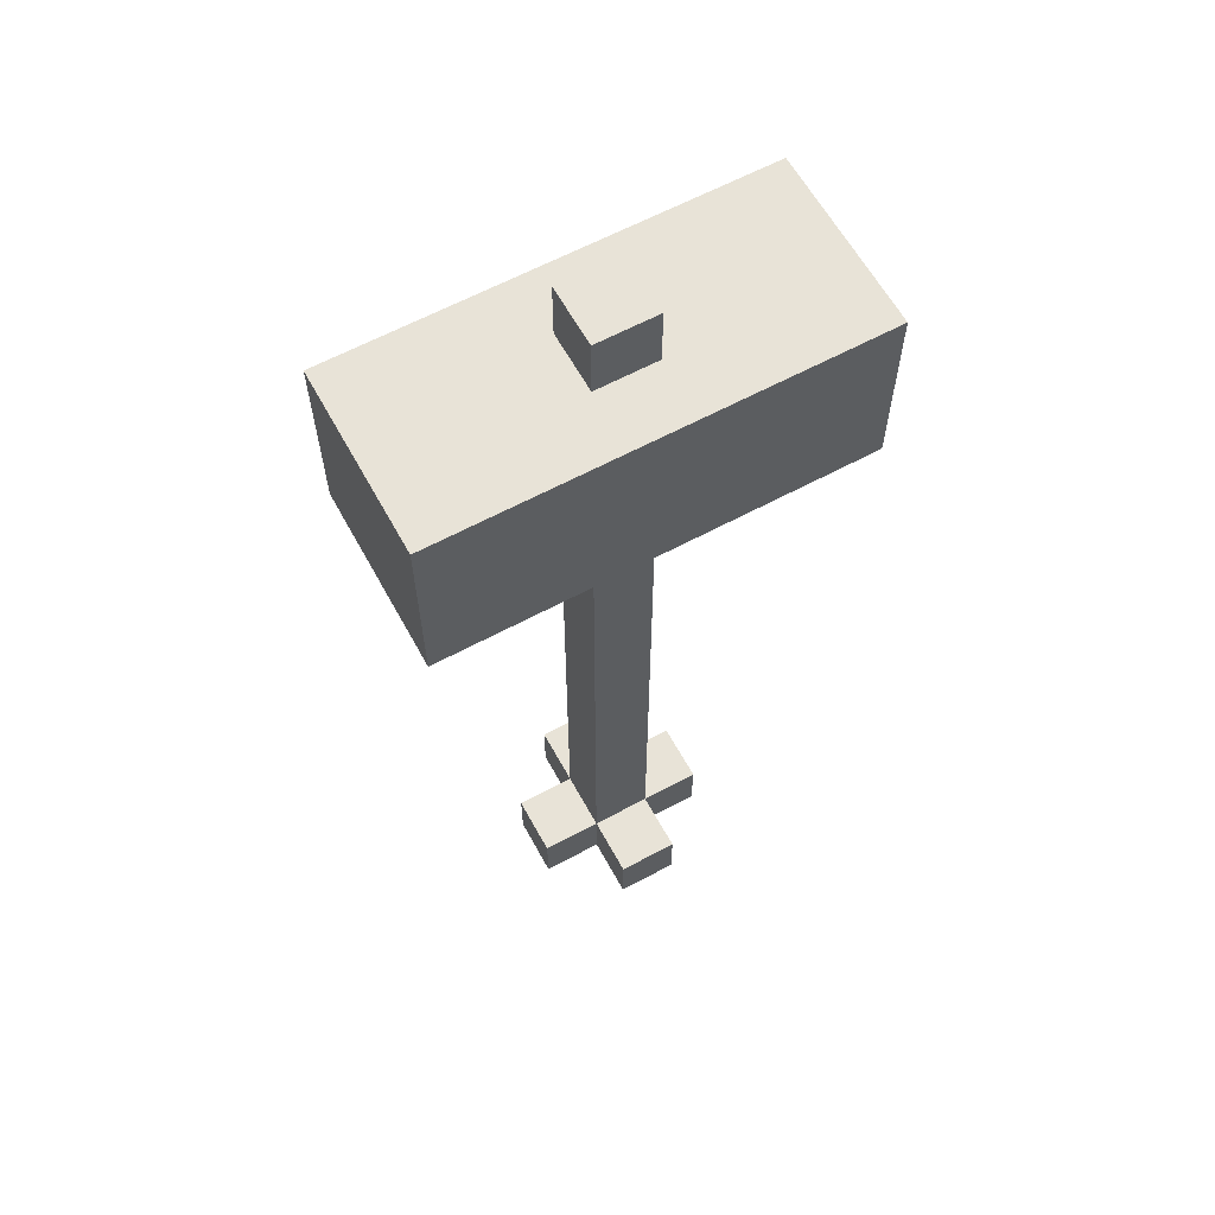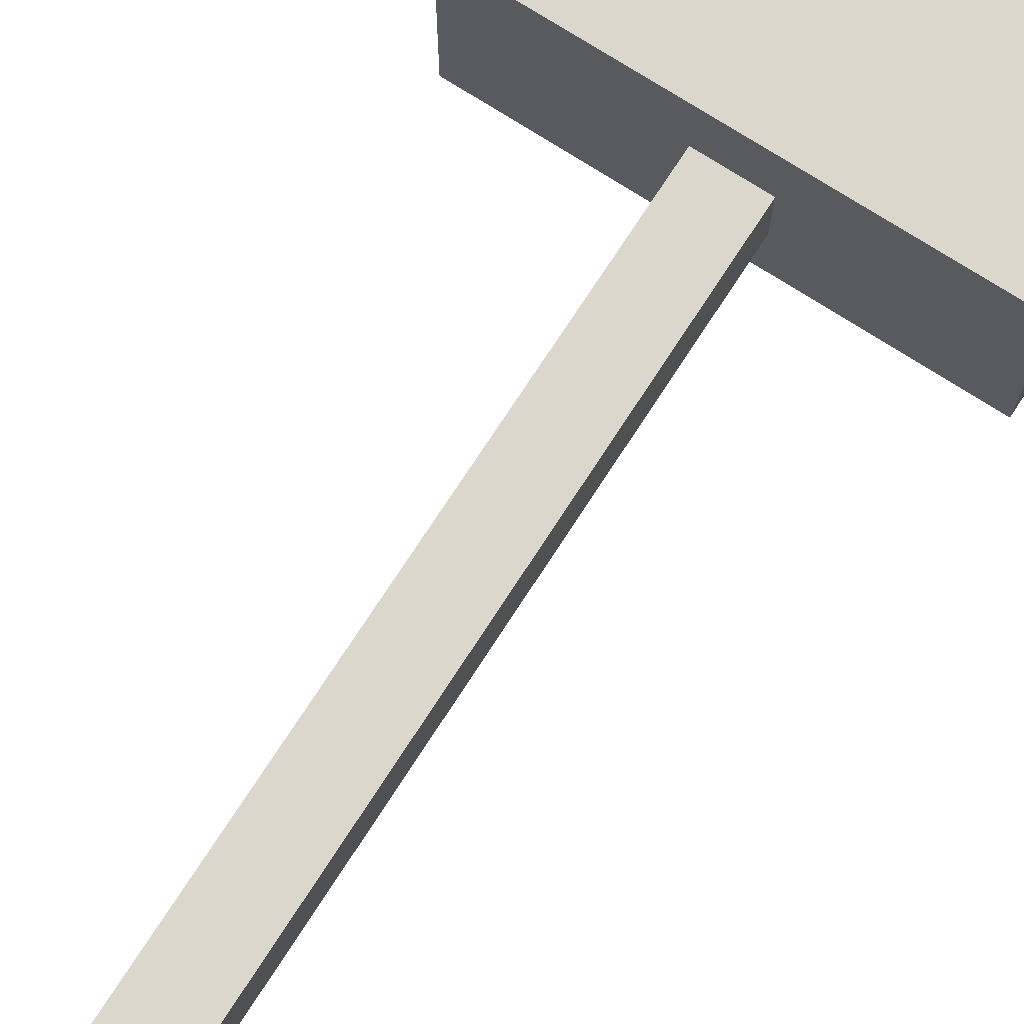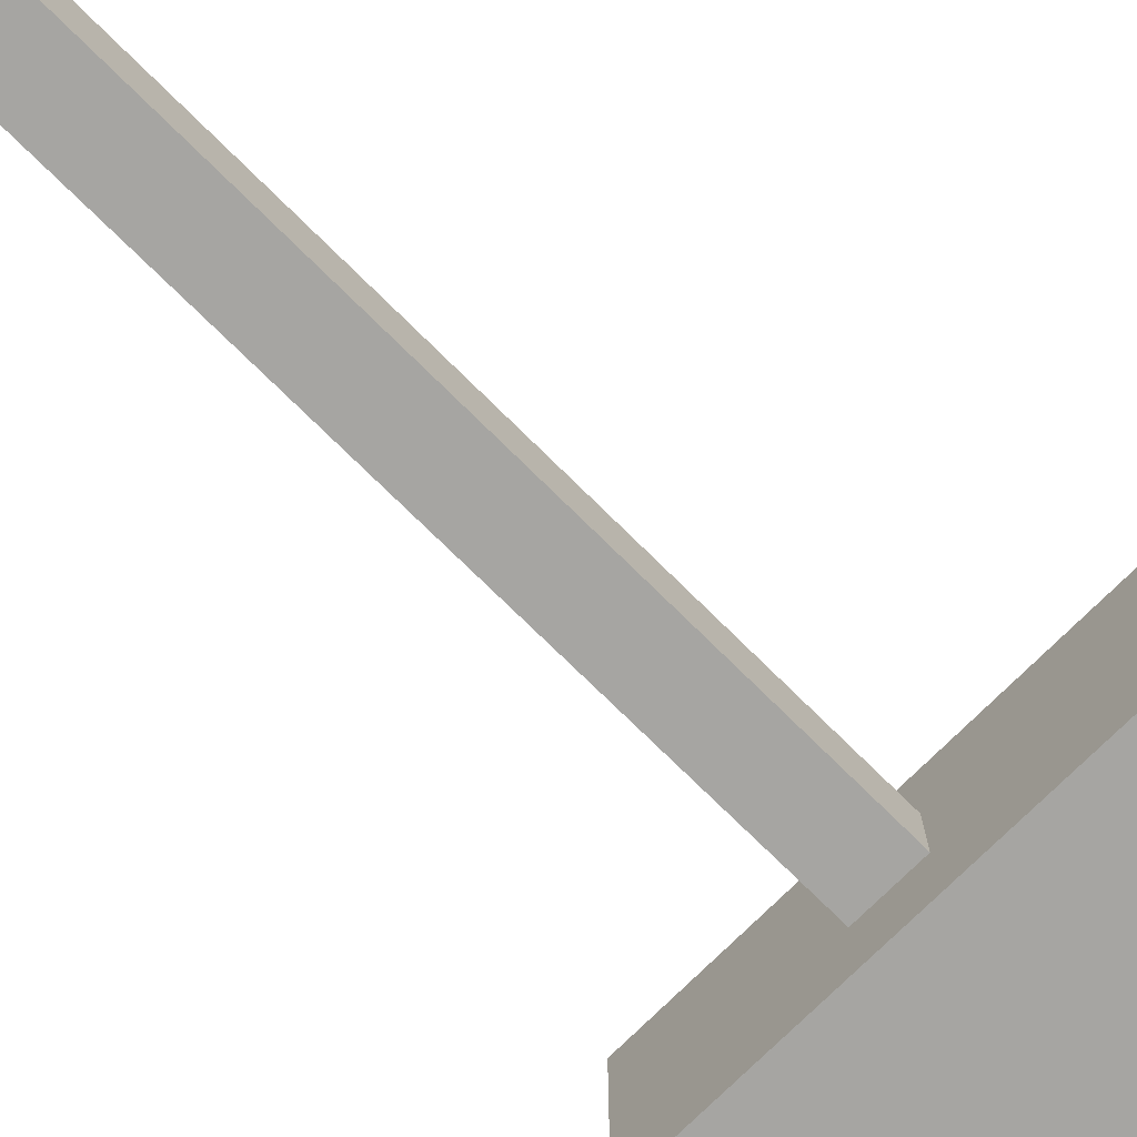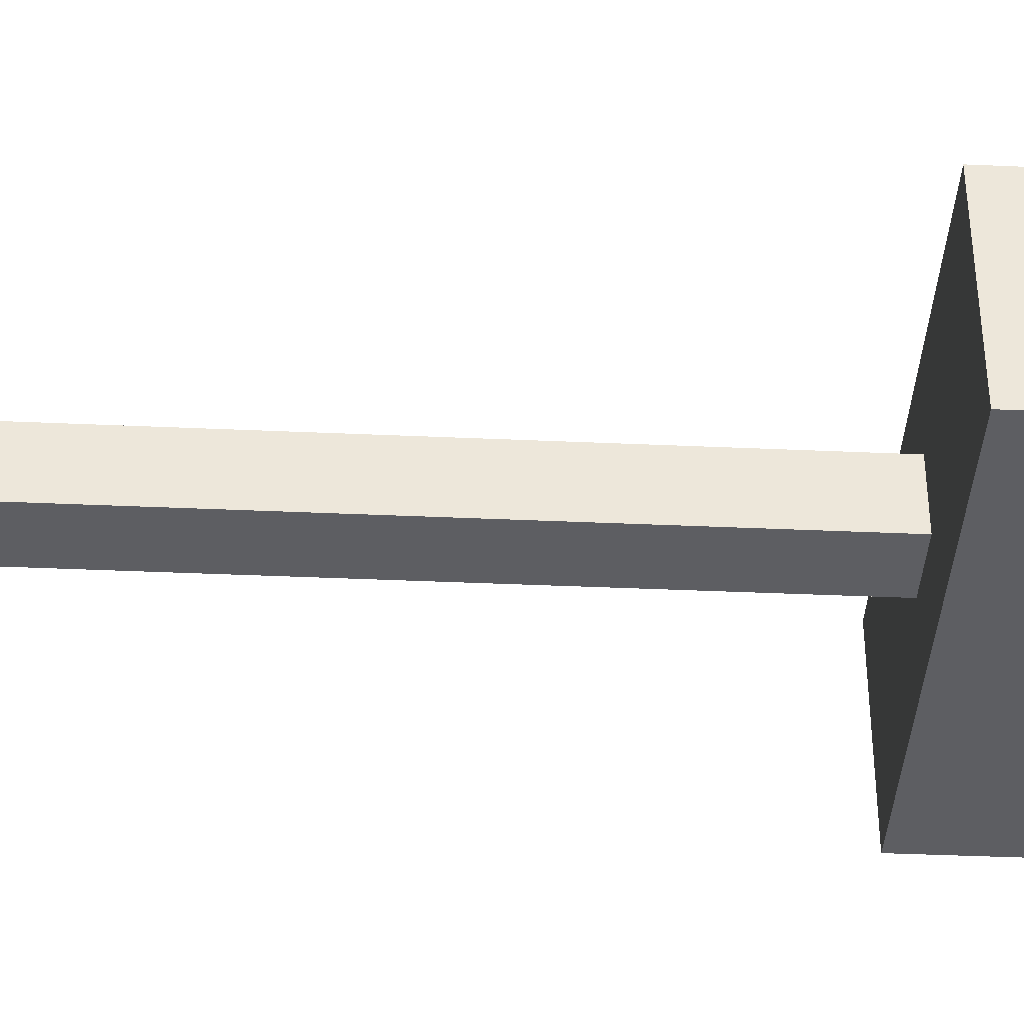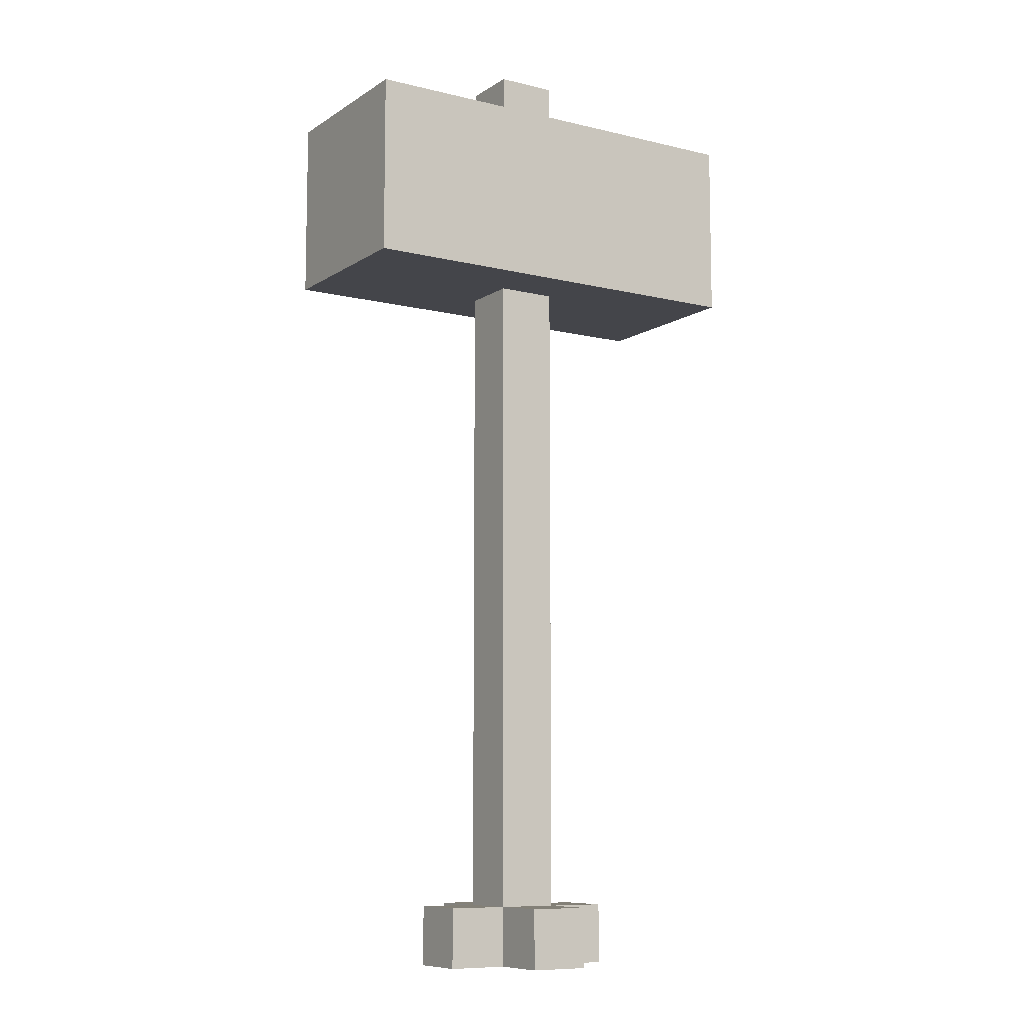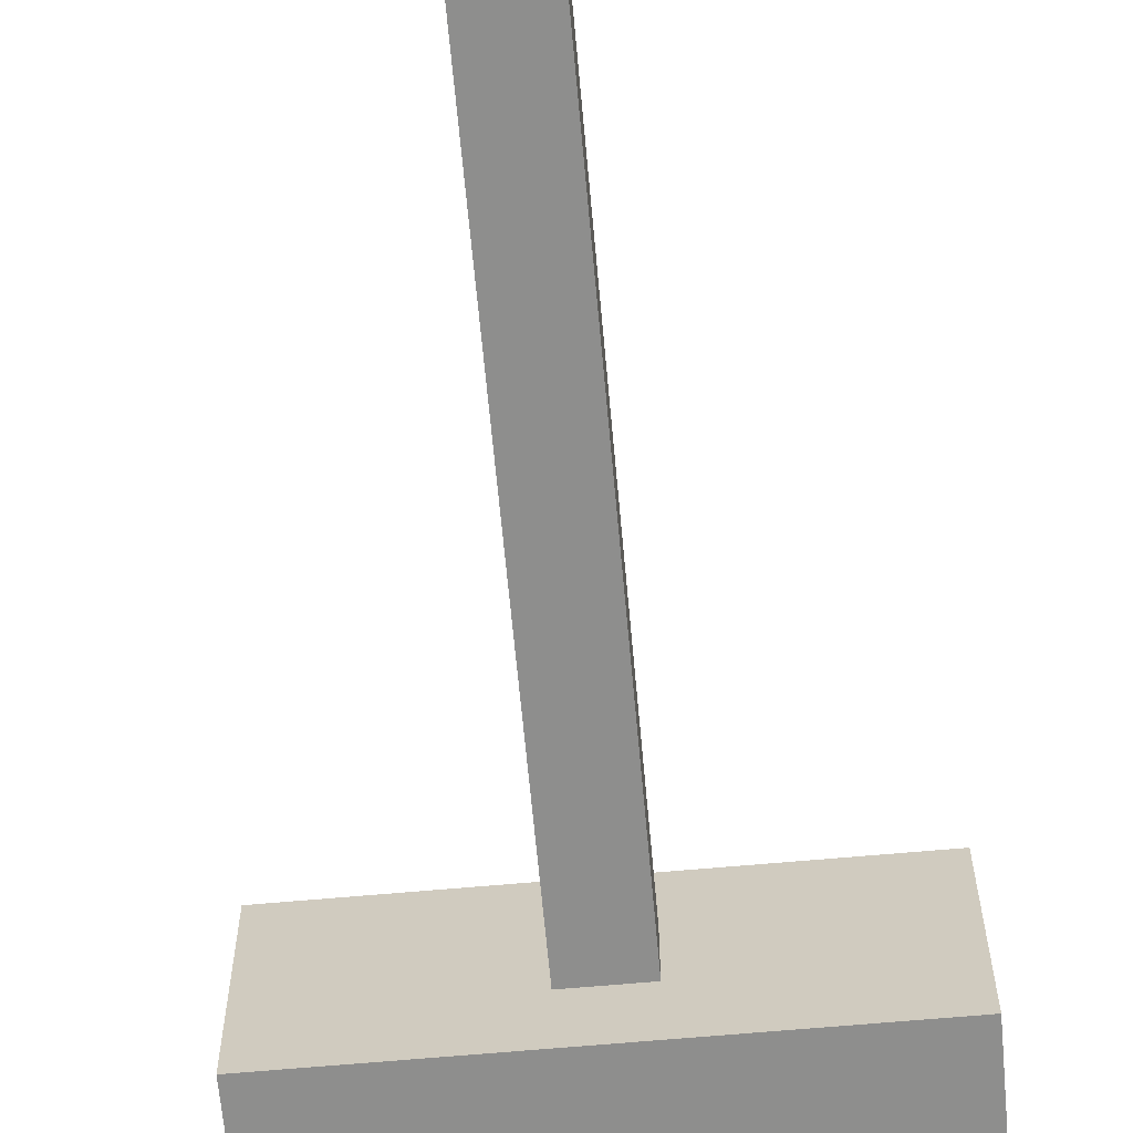
<metadata>
{"format":"obj","ext":"obj","renderer":"f3d","projection":"perspective","resolution":1024,"background":"white","views":[{"elev":62.1,"azim":151.3,"up":"+Y"},{"elev":73.4,"azim":32.9,"up":"+Z"},{"elev":-73.6,"azim":45.2,"up":"+Z"},{"elev":-39.1,"azim":86.8,"up":"+Z"},{"elev":-9.3,"azim":-32.2,"up":"+Y"},{"elev":-64.9,"azim":5.2,"up":"+Z"}]}
</metadata>
<code>
o
v -0.3 1.2 0.1
v -0.3 1.2 -0.2
v -0.3 1.5 0.1
v -0.3 1.5 -0.2
v -0.1 0 0
v -0.1 0 -0.1
v -0.1 0.1 0
v -0.1 0.1 -0.1
v 0 0 0.1
v 0 0 0
v 0 0 -0.1
v 0 0 -0.2
v 0 0.1 0.1
v 0 0.1 0
v 0 0.1 -0.1
v 0 0.1 -0.2
v 0 0.2 0
v 0 0.2 -0.1
v 0 0.3 0
v 0 0.3 -0.1
v 0 0.4 0
v 0 0.4 -0.1
v 0 0.5 0
v 0 0.5 -0.1
v 0 0.6 0
v 0 0.6 -0.1
v 0 0.7 0
v 0 0.7 -0.1
v 0 0.8 0
v 0 0.8 -0.1
v 0 0.9 0
v 0 0.9 -0.1
v 0 1 0
v 0 1 -0.1
v 0 1.1 0
v 0 1.1 -0.1
v 0 1.2 0
v 0 1.2 -0.1
v 0 1.5 0
v 0 1.5 -0.1
v 0 1.6 0
v 0 1.6 -0.1
v 0.1 0 0.1
v 0.1 0 0
v 0.1 0 -0.1
v 0.1 0 -0.2
v 0.1 0.1 0.1
v 0.1 0.1 0
v 0.1 0.1 -0.1
v 0.1 0.1 -0.2
v 0.1 0.2 0
v 0.1 0.2 -0.1
v 0.1 0.3 0
v 0.1 0.3 -0.1
v 0.1 0.4 0
v 0.1 0.4 -0.1
v 0.1 0.5 0
v 0.1 0.5 -0.1
v 0.1 0.6 0
v 0.1 0.6 -0.1
v 0.1 0.7 0
v 0.1 0.7 -0.1
v 0.1 0.8 0
v 0.1 0.8 -0.1
v 0.1 0.9 0
v 0.1 0.9 -0.1
v 0.1 1 0
v 0.1 1 -0.1
v 0.1 1.1 0
v 0.1 1.1 -0.1
v 0.1 1.2 0
v 0.1 1.2 -0.1
v 0.1 1.5 0
v 0.1 1.5 -0.1
v 0.1 1.6 0
v 0.1 1.6 -0.1
v 0.2 0 0
v 0.2 0 -0.1
v 0.2 0.1 0
v 0.2 0.1 -0.1
v 0.4 1.2 0.1
v 0.4 1.2 -0.2
v 0.4 1.5 0.1
v 0.4 1.5 -0.2
v -0.3 1.2 0.1
v -0.3 1.5 0.1
v -0.2 1.2 0.1
v -0.2 1.5 0.1
v -0.1 1.2 0.1
v -0.1 1.5 0.1
v 0 0 0.1
v 0 0.1 0.1
v 0.1 0 0.1
v 0.1 0.1 0.1
v 0.2 1.2 0.1
v 0.2 1.5 0.1
v 0.3 1.2 0.1
v 0.3 1.5 0.1
v 0.4 1.2 0.1
v 0.4 1.5 0.1
v -0.1 0 0
v -0.1 0.1 0
v 0 0 0
v 0 0.1 0
v 0 0.2 0
v 0 0.3 0
v 0 0.4 0
v 0 0.5 0
v 0 0.6 0
v 0 0.7 0
v 0 0.8 0
v 0 0.9 0
v 0 1 0
v 0 1.1 0
v 0 1.2 0
v 0 1.5 0
v 0 1.6 0
v 0.1 0 0
v 0.1 0.1 0
v 0.1 0.2 0
v 0.1 0.3 0
v 0.1 0.4 0
v 0.1 0.5 0
v 0.1 0.6 0
v 0.1 0.7 0
v 0.1 0.8 0
v 0.1 0.9 0
v 0.1 1 0
v 0.1 1.1 0
v 0.1 1.2 0
v 0.1 1.5 0
v 0.1 1.6 0
v 0.2 0 0
v 0.2 0.1 0
v -0.1 0 -0.1
v -0.1 0.1 -0.1
v 0 0 -0.1
v 0 0.1 -0.1
v 0 0.2 -0.1
v 0 0.3 -0.1
v 0 0.4 -0.1
v 0 0.5 -0.1
v 0 0.6 -0.1
v 0 0.7 -0.1
v 0 0.8 -0.1
v 0 0.9 -0.1
v 0 1 -0.1
v 0 1.1 -0.1
v 0 1.2 -0.1
v 0 1.5 -0.1
v 0 1.6 -0.1
v 0.1 0 -0.1
v 0.1 0.1 -0.1
v 0.1 0.2 -0.1
v 0.1 0.3 -0.1
v 0.1 0.4 -0.1
v 0.1 0.5 -0.1
v 0.1 0.6 -0.1
v 0.1 0.7 -0.1
v 0.1 0.8 -0.1
v 0.1 0.9 -0.1
v 0.1 1 -0.1
v 0.1 1.1 -0.1
v 0.1 1.2 -0.1
v 0.1 1.5 -0.1
v 0.1 1.6 -0.1
v 0.2 0 -0.1
v 0.2 0.1 -0.1
v -0.3 1.2 -0.2
v -0.3 1.5 -0.2
v -0.2 1.2 -0.2
v -0.2 1.5 -0.2
v -0.1 1.2 -0.2
v -0.1 1.5 -0.2
v 0 0 -0.2
v 0 0.1 -0.2
v 0.1 0 -0.2
v 0.1 0.1 -0.2
v 0.2 1.2 -0.2
v 0.2 1.5 -0.2
v 0.3 1.2 -0.2
v 0.3 1.5 -0.2
v 0.4 1.2 -0.2
v 0.4 1.5 -0.2
v 0 0 0.1
v 0.1 0 0.1
v -0.1 0 0
v 0 0 0
v 0.1 0 0
v 0.2 0 0
v -0.1 0 -0.1
v 0 0 -0.1
v 0.1 0 -0.1
v 0.2 0 -0.1
v 0 0 -0.2
v 0.1 0 -0.2
v -0.3 1.2 0.1
v -0.2 1.2 0.1
v -0.1 1.2 0.1
v 0.2 1.2 0.1
v 0.3 1.2 0.1
v 0.4 1.2 0.1
v 0 1.2 0
v 0.1 1.2 0
v 0 1.2 -0.1
v 0.1 1.2 -0.1
v -0.3 1.2 -0.2
v -0.2 1.2 -0.2
v -0.1 1.2 -0.2
v 0.2 1.2 -0.2
v 0.3 1.2 -0.2
v 0.4 1.2 -0.2
v 0 0.1 0.1
v 0.1 0.1 0.1
v -0.1 0.1 0
v 0 0.1 0
v 0.1 0.1 0
v 0.2 0.1 0
v -0.1 0.1 -0.1
v 0 0.1 -0.1
v 0.1 0.1 -0.1
v 0.2 0.1 -0.1
v 0 0.1 -0.2
v 0.1 0.1 -0.2
v -0.3 1.5 0.1
v -0.2 1.5 0.1
v -0.1 1.5 0.1
v 0.2 1.5 0.1
v 0.3 1.5 0.1
v 0.4 1.5 0.1
v 0 1.5 0
v 0.1 1.5 0
v 0 1.5 -0.1
v 0.1 1.5 -0.1
v -0.3 1.5 -0.2
v -0.2 1.5 -0.2
v -0.1 1.5 -0.2
v 0.2 1.5 -0.2
v 0.3 1.5 -0.2
v 0.4 1.5 -0.2
v 0 1.6 0
v 0.1 1.6 0
v 0 1.6 -0.1
v 0.1 1.6 -0.1
f 3 2 1
f 4 2 3
f 7 6 5
f 8 6 7
f 13 10 9
f 14 10 13
f 15 12 11
f 16 12 15
f 17 15 14
f 18 15 17
f 19 18 17
f 20 18 19
f 21 20 19
f 22 20 21
f 23 22 21
f 24 22 23
f 25 24 23
f 26 24 25
f 27 26 25
f 28 26 27
f 29 28 27
f 30 28 29
f 31 30 29
f 32 30 31
f 33 32 31
f 34 32 33
f 35 34 33
f 36 34 35
f 37 36 35
f 38 36 37
f 41 40 39
f 42 40 41
f 43 44 47
f 47 44 48
f 45 46 49
f 49 46 50
f 48 49 51
f 51 49 52
f 51 52 53
f 53 52 54
f 53 54 55
f 55 54 56
f 55 56 57
f 57 56 58
f 57 58 59
f 59 58 60
f 59 60 61
f 61 60 62
f 61 62 63
f 63 62 64
f 63 64 65
f 65 64 66
f 65 66 67
f 67 66 68
f 67 68 69
f 69 68 70
f 69 70 71
f 71 70 72
f 73 74 75
f 75 74 76
f 77 78 79
f 79 78 80
f 81 82 83
f 83 82 84
f 87 86 85
f 88 86 87
f 89 88 87
f 90 88 89
f 93 92 91
f 94 92 93
f 95 90 89
f 96 90 95
f 97 96 95
f 98 96 97
f 99 98 97
f 100 98 99
f 103 102 101
f 104 102 103
f 119 105 104
f 120 106 105
f 120 105 119
f 121 107 106
f 121 106 120
f 122 108 107
f 122 107 121
f 123 109 108
f 123 108 122
f 124 110 109
f 124 109 123
f 125 111 110
f 125 110 124
f 126 112 111
f 126 111 125
f 127 113 112
f 127 112 126
f 128 114 113
f 128 113 127
f 129 115 114
f 129 114 128
f 130 115 129
f 131 117 116
f 132 117 131
f 133 119 118
f 134 119 133
f 135 136 137
f 137 136 138
f 138 139 153
f 139 140 154
f 153 139 154
f 140 141 155
f 154 140 155
f 141 142 156
f 155 141 156
f 142 143 157
f 156 142 157
f 143 144 158
f 157 143 158
f 144 145 159
f 158 144 159
f 145 146 160
f 159 145 160
f 146 147 161
f 160 146 161
f 147 148 162
f 161 147 162
f 148 149 163
f 162 148 163
f 163 149 164
f 150 151 165
f 165 151 166
f 152 153 167
f 167 153 168
f 169 170 171
f 171 170 172
f 171 172 173
f 173 172 174
f 175 176 177
f 177 176 178
f 173 174 179
f 179 174 180
f 179 180 181
f 181 180 182
f 181 182 183
f 183 182 184
f 188 186 185
f 189 186 188
f 191 188 187
f 192 189 188
f 192 188 191
f 193 190 189
f 193 189 192
f 194 190 193
f 195 193 192
f 196 193 195
f 203 200 199
f 204 200 203
f 205 203 199
f 206 200 204
f 207 198 197
f 208 199 198
f 208 198 207
f 209 206 205
f 209 199 208
f 209 205 199
f 210 201 200
f 210 206 209
f 210 200 206
f 211 202 201
f 211 201 210
f 212 202 211
f 213 214 216
f 216 214 217
f 215 216 219
f 219 216 220
f 217 218 221
f 221 218 222
f 220 221 223
f 223 221 224
f 227 228 231
f 231 228 232
f 227 231 233
f 232 228 234
f 225 226 235
f 226 227 236
f 235 226 236
f 233 234 237
f 236 227 237
f 227 233 237
f 228 229 238
f 237 234 238
f 234 228 238
f 229 230 239
f 238 229 239
f 239 230 240
f 241 242 243
f 243 242 244

</code>
